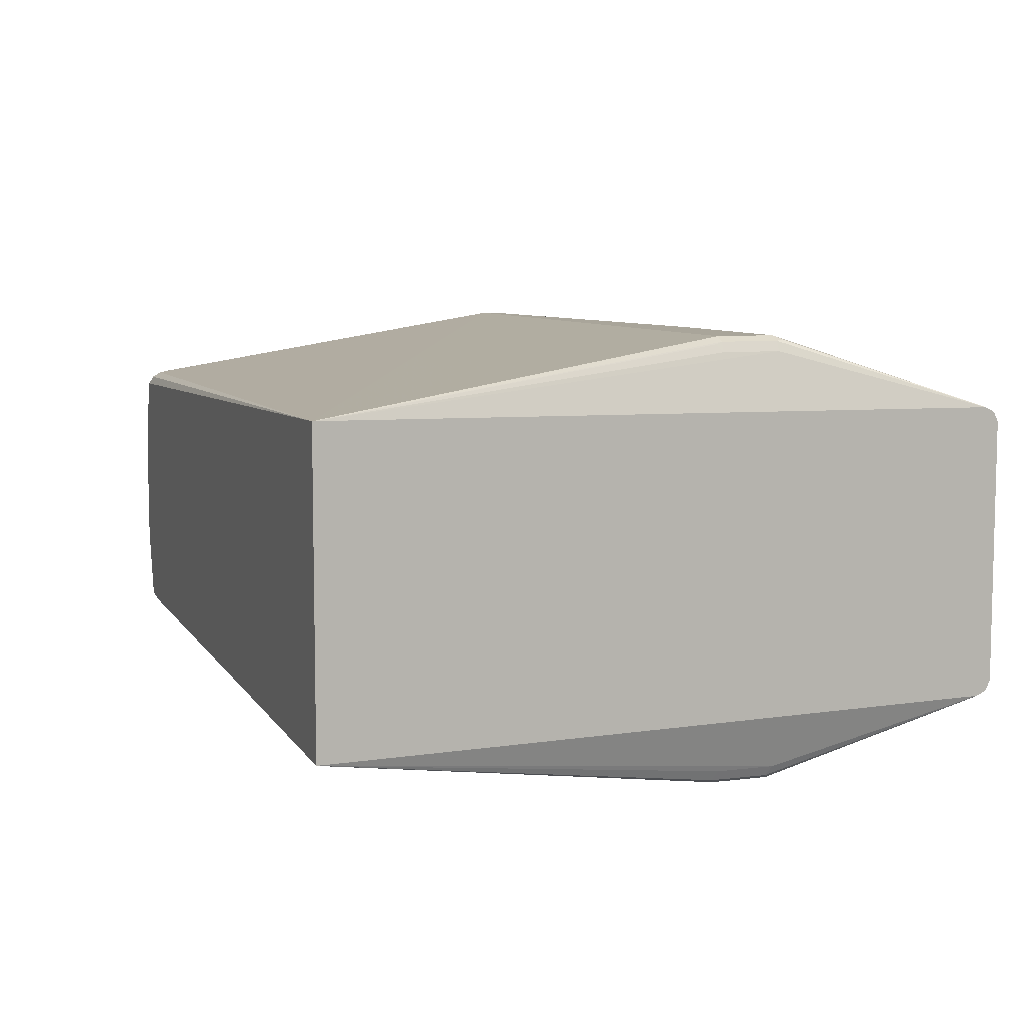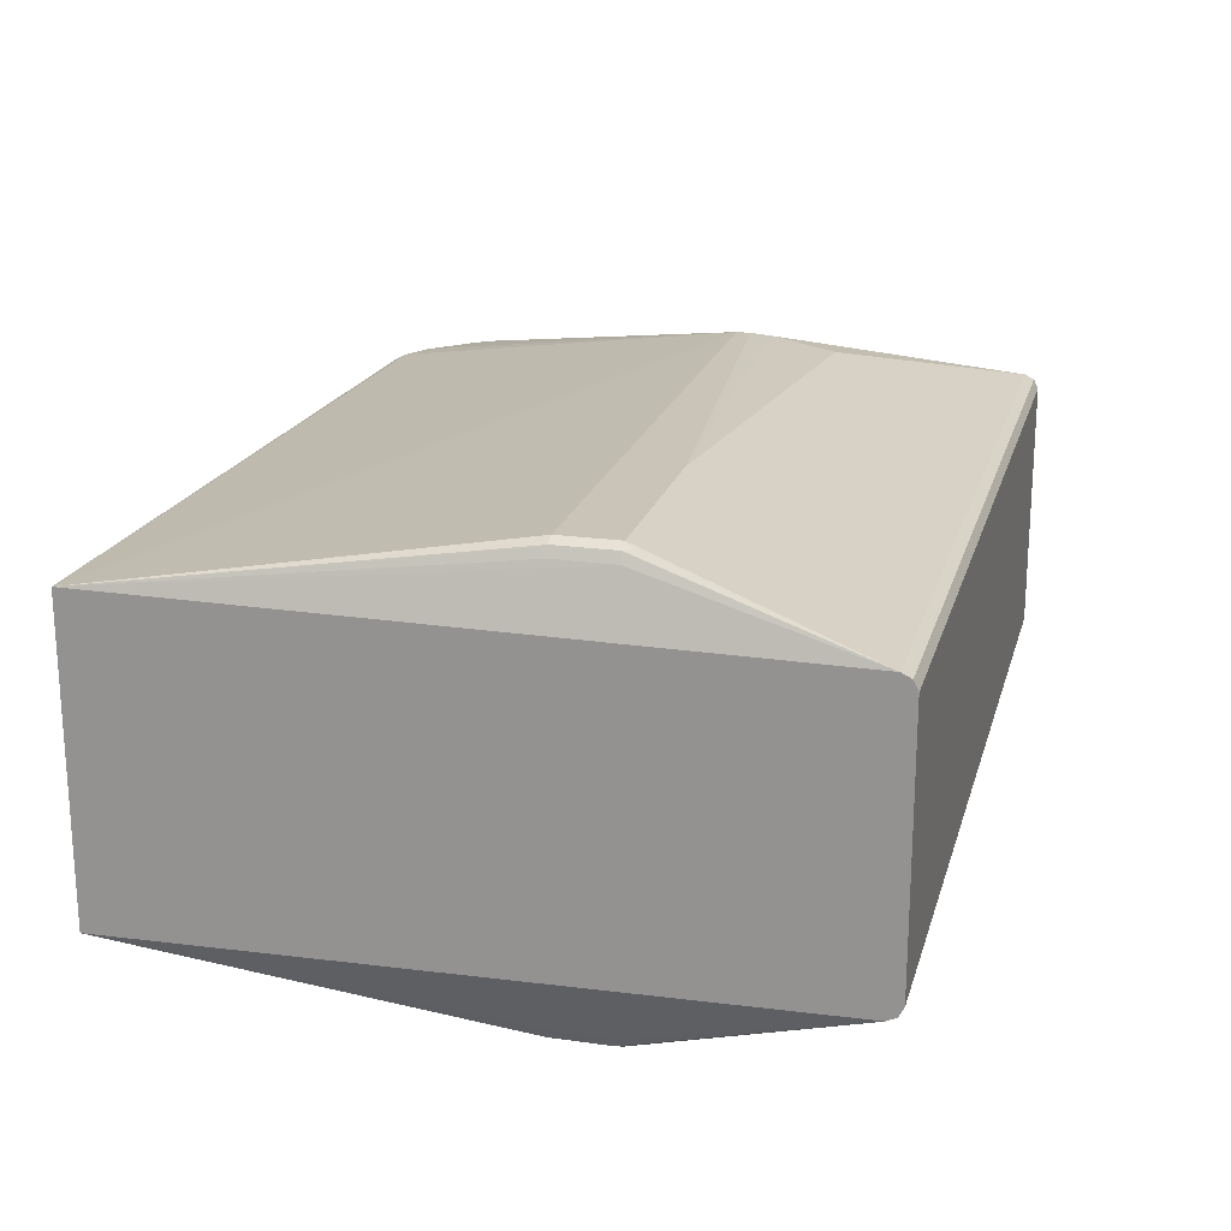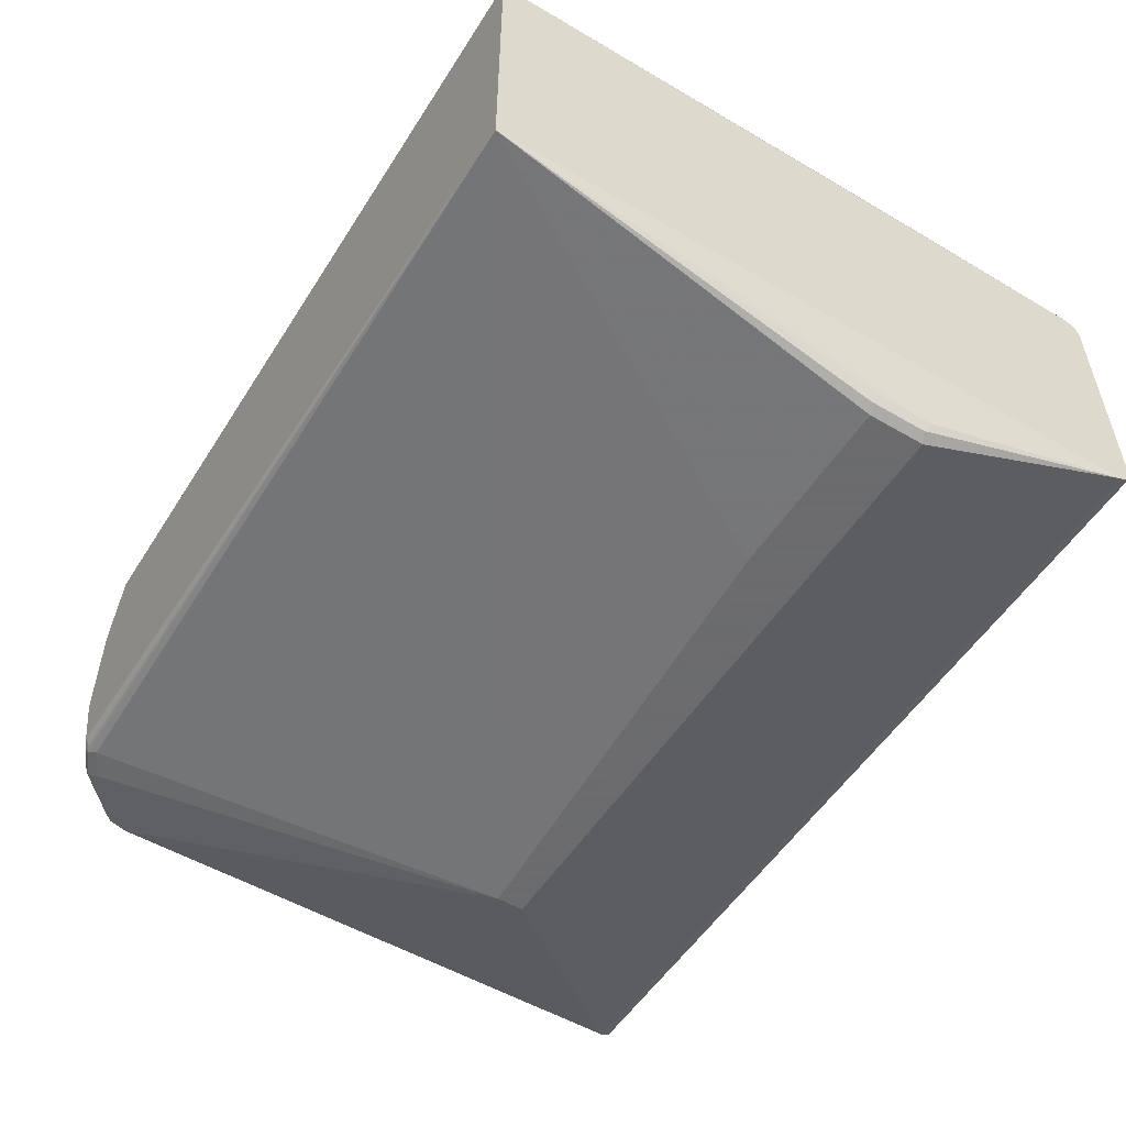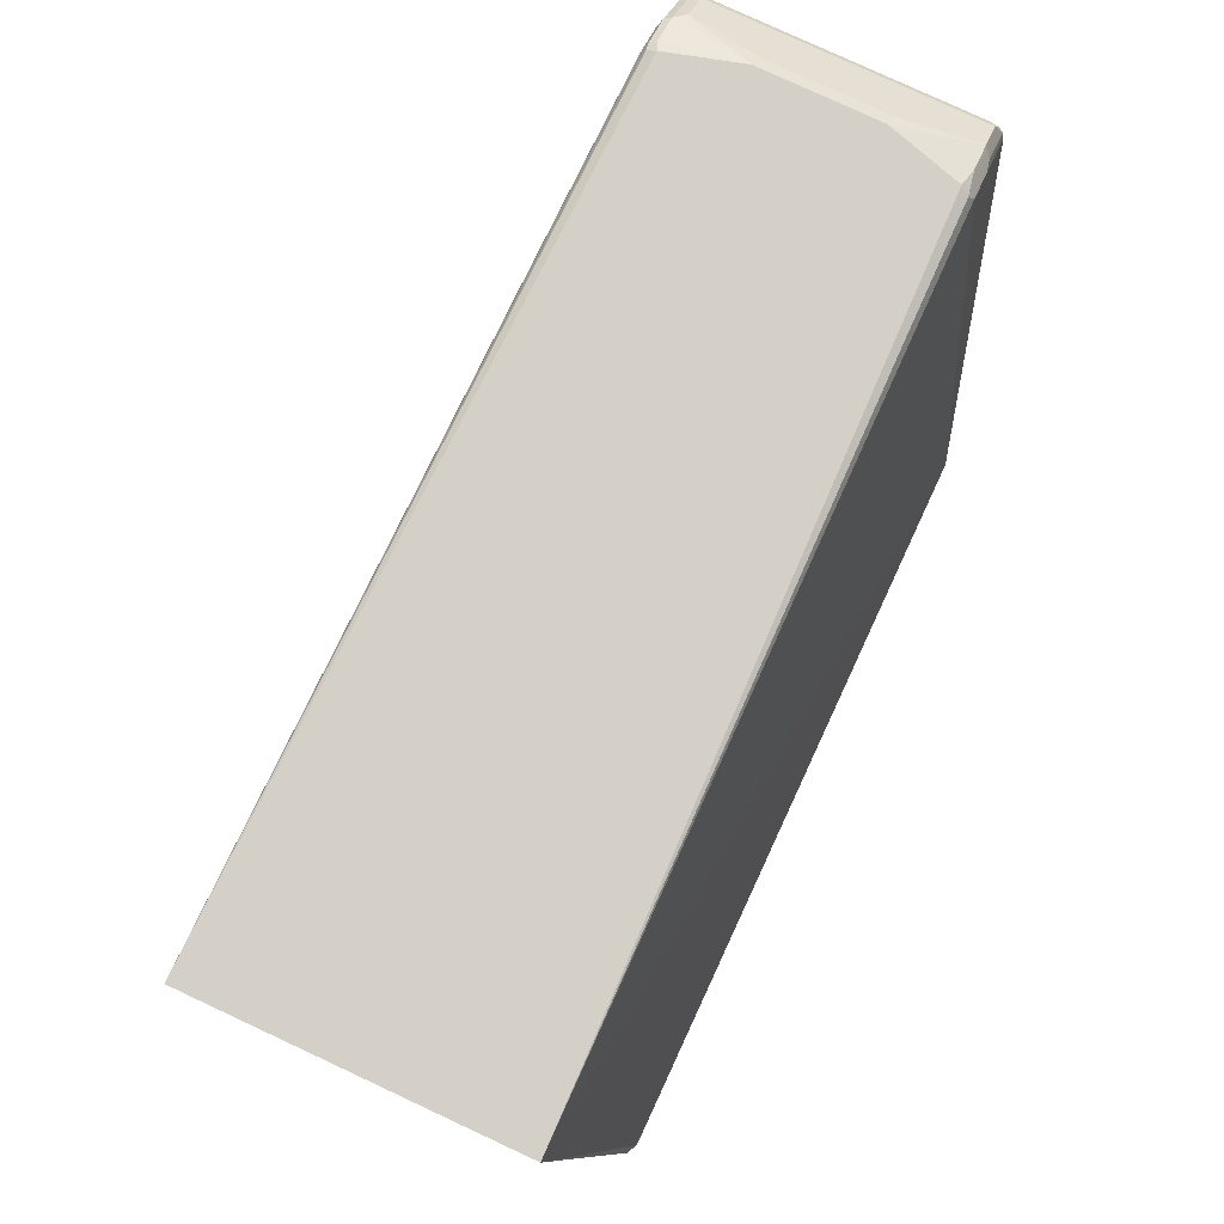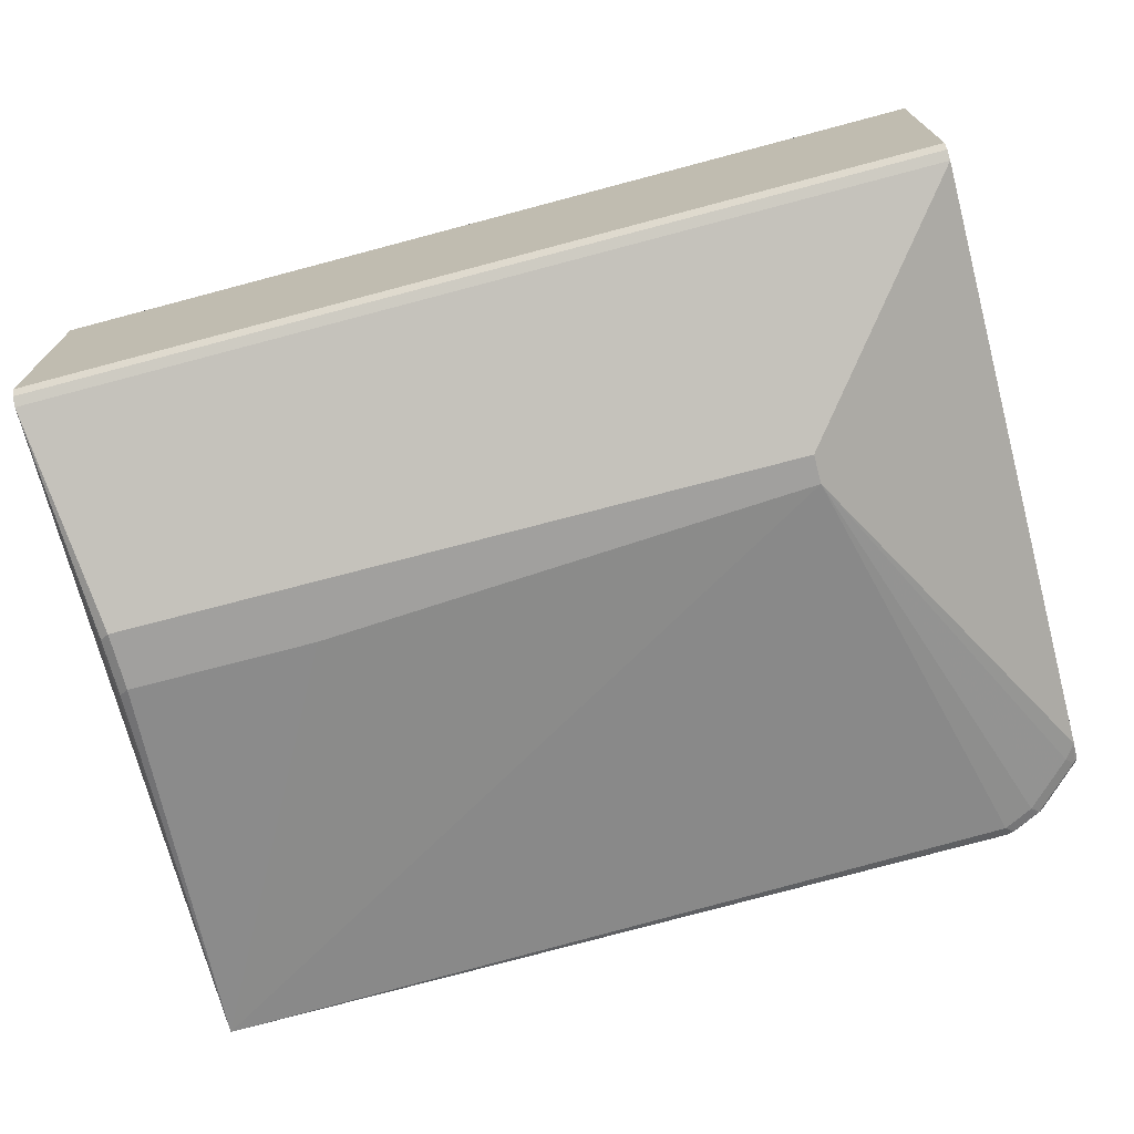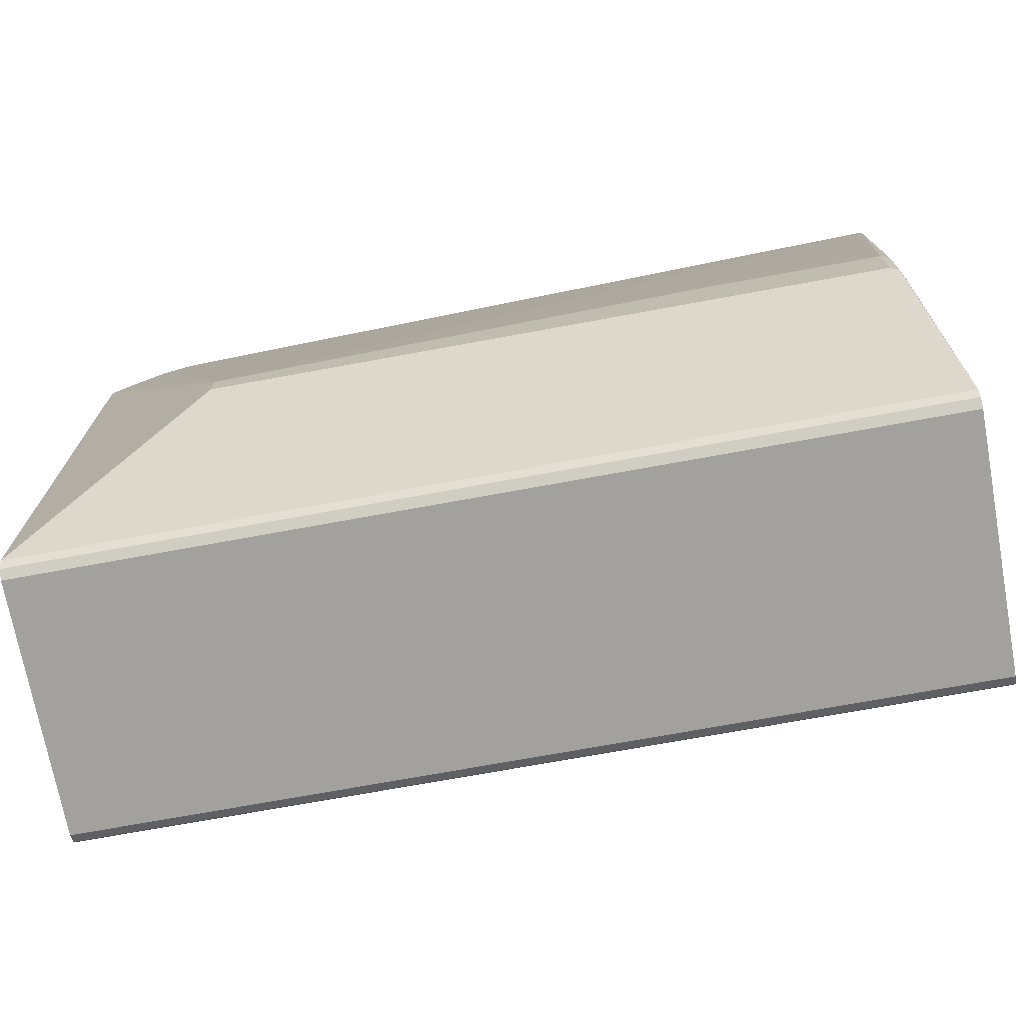
<metadata>
{"format":"obj","ext":"obj","renderer":"f3d","projection":"perspective","resolution":1024,"background":"white","views":[{"elev":7.5,"azim":70.2,"up":"+Y"},{"elev":20.0,"azim":104.6,"up":"+Y"},{"elev":-53.5,"azim":58.0,"up":"+Y"},{"elev":79.9,"azim":114.9,"up":"+Z"},{"elev":-71.8,"azim":-165.1,"up":"+Y"},{"elev":-72.0,"azim":10.4,"up":"+Z"}]}
</metadata>
<code>
v -0.2472 0.03559 -0.05424
v -0.2545 0.03891 -0.05994
v -0.2472 -0.03625 -0.05424
v -0.2462 0.03957 -0.05424
v -0.2635 0.08384 -0.06892
v -0.2545 -0.03293 -0.05994
v -0.2635 -0.07785 -0.06892
v -0.2575 -0.08384 -0.06592
v -0.2395 -0.08384 -0.05694
v -0.2342 -0.08118 -0.05424
v -0.2456 0.08384 -0.05994
v -0.2342 0.08052 -0.05424
v -0.268 0.08833 -0.08237
v -0.2815 0.08384 -0.08689
v -0.256 0.08535 -0.0674
v -0.259 0.08833 -0.07339
v -0.2815 -0.07785 -0.08689
v -0.2854 -0.08295 -0.0933
v -0.256 -0.08759 -0.0674
v -0.2755 -0.08384 -0.08389
v -0.2381 -0.08759 -0.05842
v -0.2335 -0.08152 -0.05424
v -0.2339 0.08118 -0.05424
v -0.2381 0.08535 -0.05842
v -0.2605 0.08983 -0.0809
v -0.2854 0.08846 -0.1002
v -0.277 0.08833 -0.09136
v -0.2854 0.08487 -0.09482
v -0.2854 0.07872 -0.0933
v -0.2515 0.08983 -0.07191
v -0.2854 -0.08461 -0.09461
v -0.2844 -0.08384 -0.09288
v -0.2515 -0.08983 -0.07191
v -0.274 -0.08759 -0.08537
v -0.2605 -0.08983 -0.0809
v -0.2335 -0.08983 -0.06293
v 0.2727 -0.09743 -0.05424
v -0.2335 -0.08682 -0.05694
v -0.2332 0.08152 -0.05424
v -0.2306 0.08682 -0.05694
v -0.2335 0.08983 -0.06293
v -0.2785 0.08983 -0.09887
v -0.1707 0.1348 -0.3055
v -0.2854 0.08983 -0.1079
v -0.2854 -0.08698 -0.09671
v -0.283 -0.08759 -0.09435
v -0.1707 -0.1348 -0.3234
v -0.2785 -0.08983 -0.09887
v 0.1347 -0.1348 -0.3055
v 0.2515 -0.1348 -0.3055
v 0.2575 -0.1318 -0.3025
v 0.2605 -0.1258 -0.3055
v 0.2605 -0.1258 -0.3414
v 0.2727 -0.08983 -0.4762
v 0.2727 0.09366 -0.05424
v -0.1707 0.1348 -0.3144
v 0.2515 0.1348 -0.3055
v -0.2854 0.08983 -0.4762
v -0.2854 -0.08983 -0.1079
v -0.1707 -0.1348 -0.3414
v 0.2515 -0.1348 -0.3414
v 0.2575 -0.1318 -0.3384
v 0.2727 -0.08682 -0.4821
v -0.2854 -0.08983 -0.4762
v -0.2854 -0.08878 -0.4783
v 0.2727 0.09366 -0.05517
v 0.2605 0.1258 -0.3055
v 0.2582 0.1302 -0.3009
v 0.2575 0.1318 -0.3055
v -0.1751 0.1325 -0.3279
v 0.1257 0.1348 -0.3414
v 0.2515 0.1348 -0.3414
v -0.2854 0.08682 -0.4821
v -0.1707 0.1258 -0.3683
v 0.2727 0.08983 -0.4762
v 0.2727 -0.08084 -0.4851
v -0.2854 -0.08682 -0.4821
v 0.2605 0.1258 -0.3414
v 0.2575 0.1318 -0.3414
v 0.256 0.1325 -0.3459
v -0.2854 0.08084 -0.4851
v 0.2727 0.08682 -0.4821
v 0.2727 0.08084 -0.4851
v -0.2854 -0.08084 -0.4851
f 39 55 40
f 40 55 41
f 41 55 43
f 42 43 44
f 43 56 58
f 43 58 44
f 43 55 57
f 47 48 59
f 43 72 71
f 43 71 56
f 45 59 46
f 46 59 48
f 47 59 64
f 47 64 60
f 47 60 61
f 37 47 49
f 43 57 72
f 37 66 55
f 35 48 47
f 37 82 75
f 30 41 43
f 31 45 46
f 31 46 32
f 33 35 47
f 33 47 36
f 34 46 48
f 47 61 50
f 36 47 37
f 37 49 50
f 37 50 51
f 37 51 52
f 37 52 53
f 37 53 54
f 37 54 63
f 37 63 76
f 37 76 83
f 37 83 82
f 37 75 66
f 47 50 49
f 55 68 69
f 50 62 51
f 58 82 73
f 63 65 77
f 63 77 84
f 63 84 76
f 66 75 78
f 67 78 79
f 67 79 69
f 67 69 68
f 70 71 74
f 72 79 80
f 72 80 75
f 73 82 83
f 73 83 81
f 75 80 79
f 75 79 78
f 76 84 81
f 26 42 44
f 58 75 82
f 50 61 62
f 58 72 75
f 58 74 71
f 51 62 53
f 51 53 52
f 53 62 54
f 54 62 61
f 54 61 60
f 54 60 64
f 54 64 65
f 54 65 63
f 55 66 78
f 55 78 67
f 55 67 68
f 55 69 57
f 56 70 58
f 56 71 70
f 57 69 79
f 57 79 72
f 58 70 74
f 58 71 72
f 25 43 42
f 76 81 83
f 25 42 26
f 5 14 17
f 5 17 7
f 5 11 24
f 5 24 15
f 5 15 16
f 5 16 13
f 7 17 18
f 7 18 8
f 8 19 21
f 8 21 9
f 8 18 20
f 8 20 34
f 8 34 19
f 9 21 10
f 10 21 22
f 11 12 23
f 11 23 24
f 5 13 14
f 13 16 30
f 4 12 11
f 3 9 10
f 25 30 43
f 1 2 6
f 1 6 3
f 1 3 10
f 1 10 22
f 1 37 55
f 1 55 39
f 1 39 23
f 1 23 12
f 1 12 4
f 1 4 5
f 1 5 2
f 2 5 7
f 2 7 6
f 3 6 7
f 3 7 8
f 3 8 9
f 4 11 5
f 13 30 25
f 1 22 37
f 13 26 27
f 18 64 59
f 18 59 45
f 18 45 31
f 19 33 36
f 19 36 21
f 19 34 48
f 19 48 35
f 19 35 33
f 20 32 46
f 20 46 34
f 21 36 37
f 21 37 38
f 21 38 22
f 23 39 40
f 23 40 24
f 24 40 41
f 13 25 26
f 18 65 64
f 18 77 65
f 22 38 37
f 18 81 84
f 18 84 77
f 14 26 28
f 14 29 18
f 14 18 17
f 14 27 26
f 15 24 41
f 15 41 30
f 15 30 16
f 14 28 29
f 18 32 20
f 18 73 81
f 18 31 32
f 18 58 73
f 18 44 58
f 13 27 14
f 18 26 44
f 18 28 26
f 18 29 28

</code>
